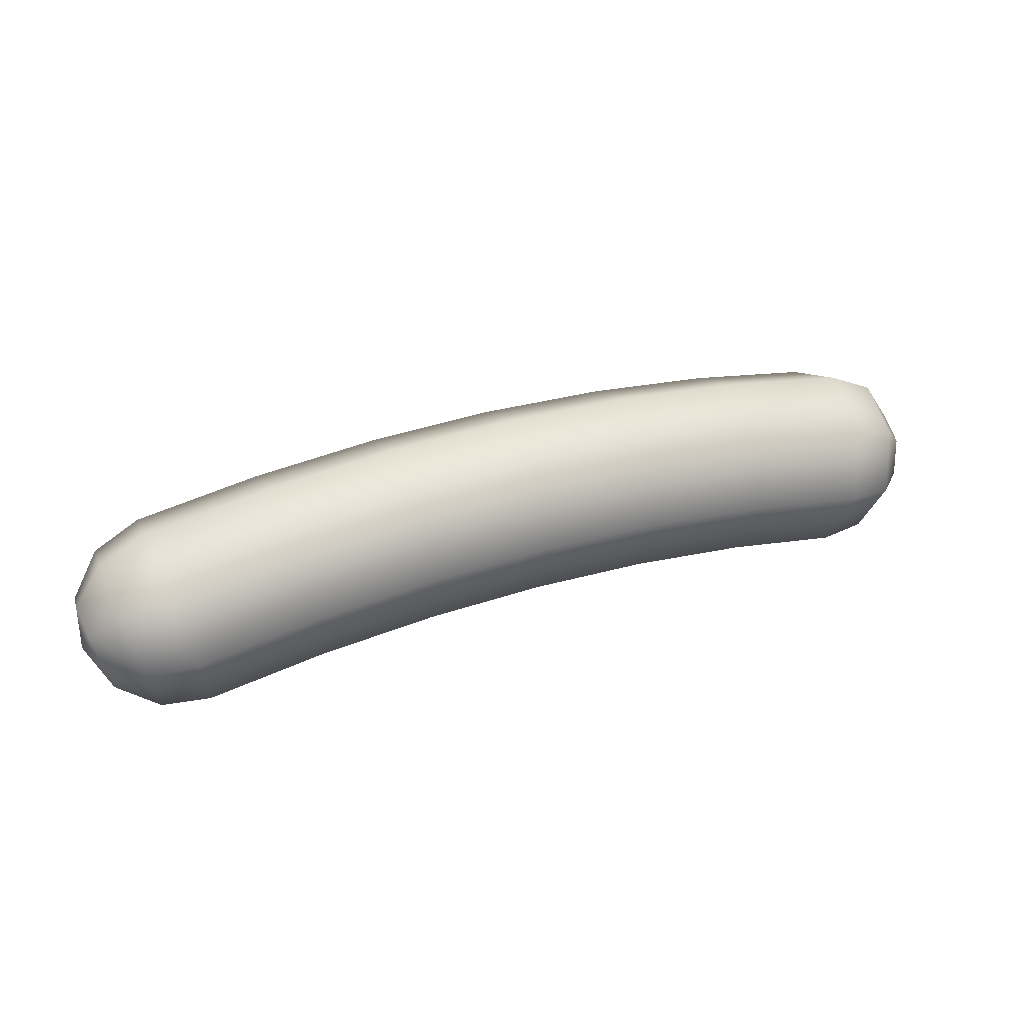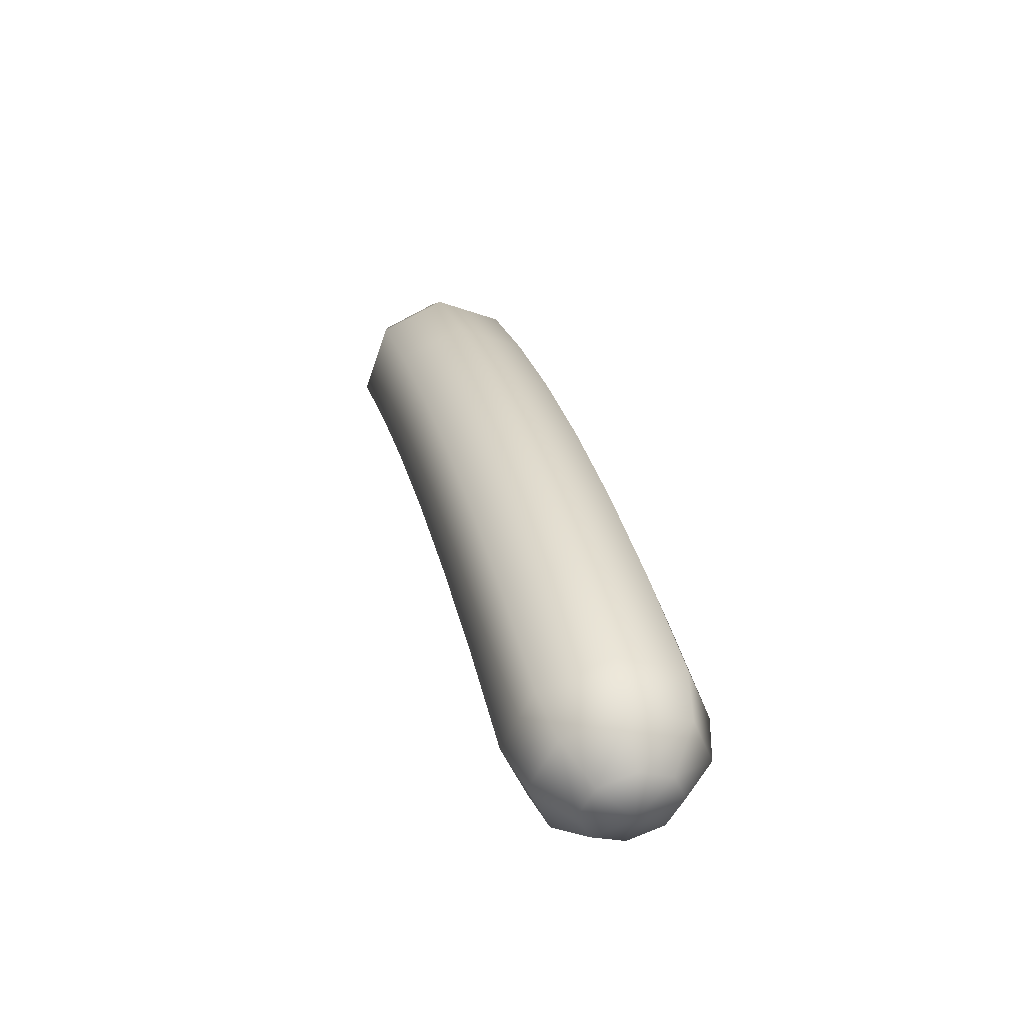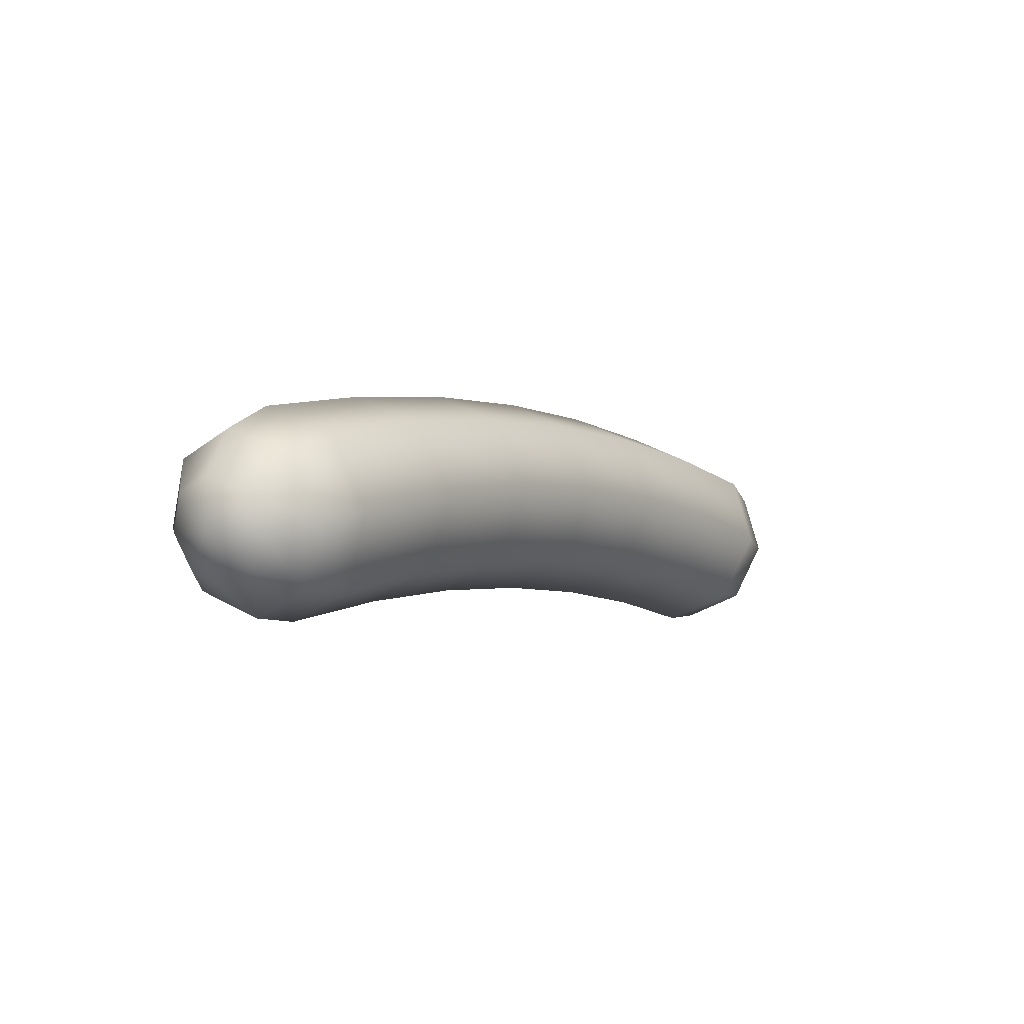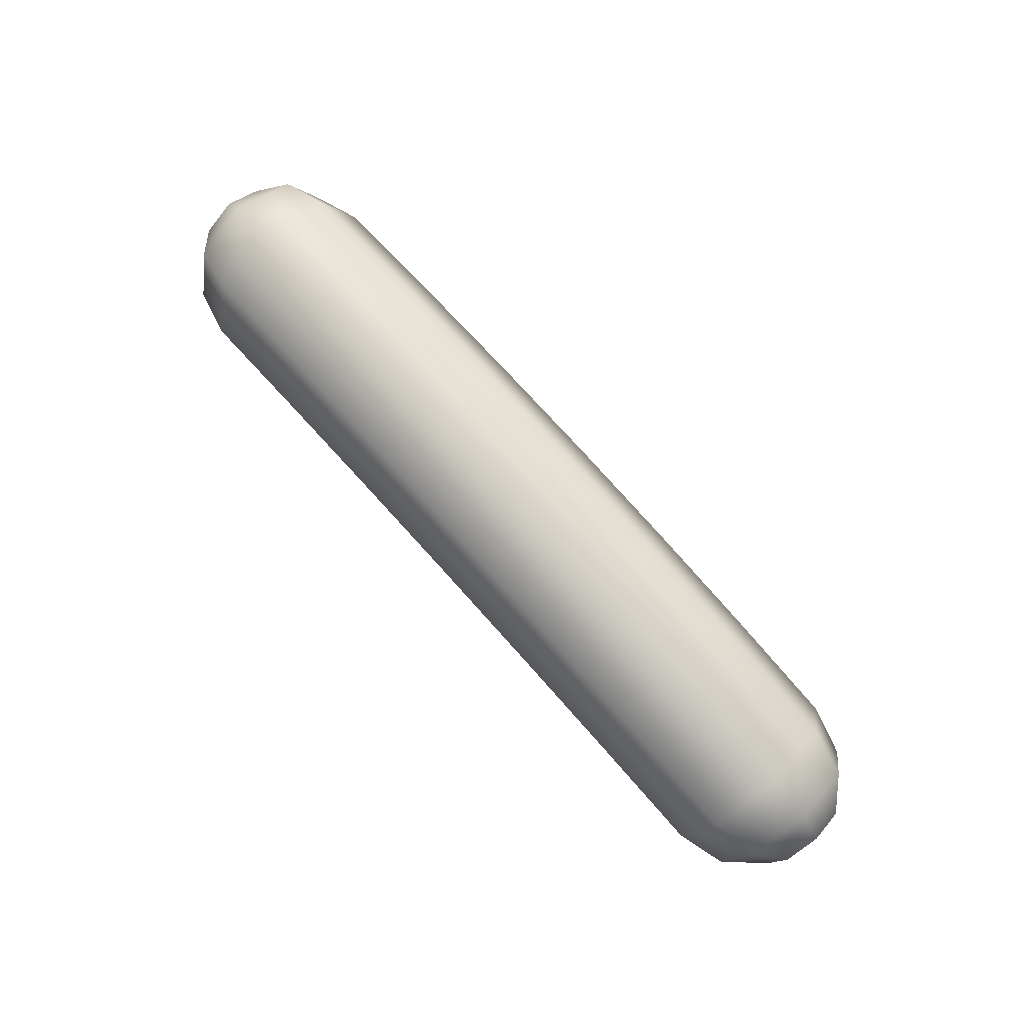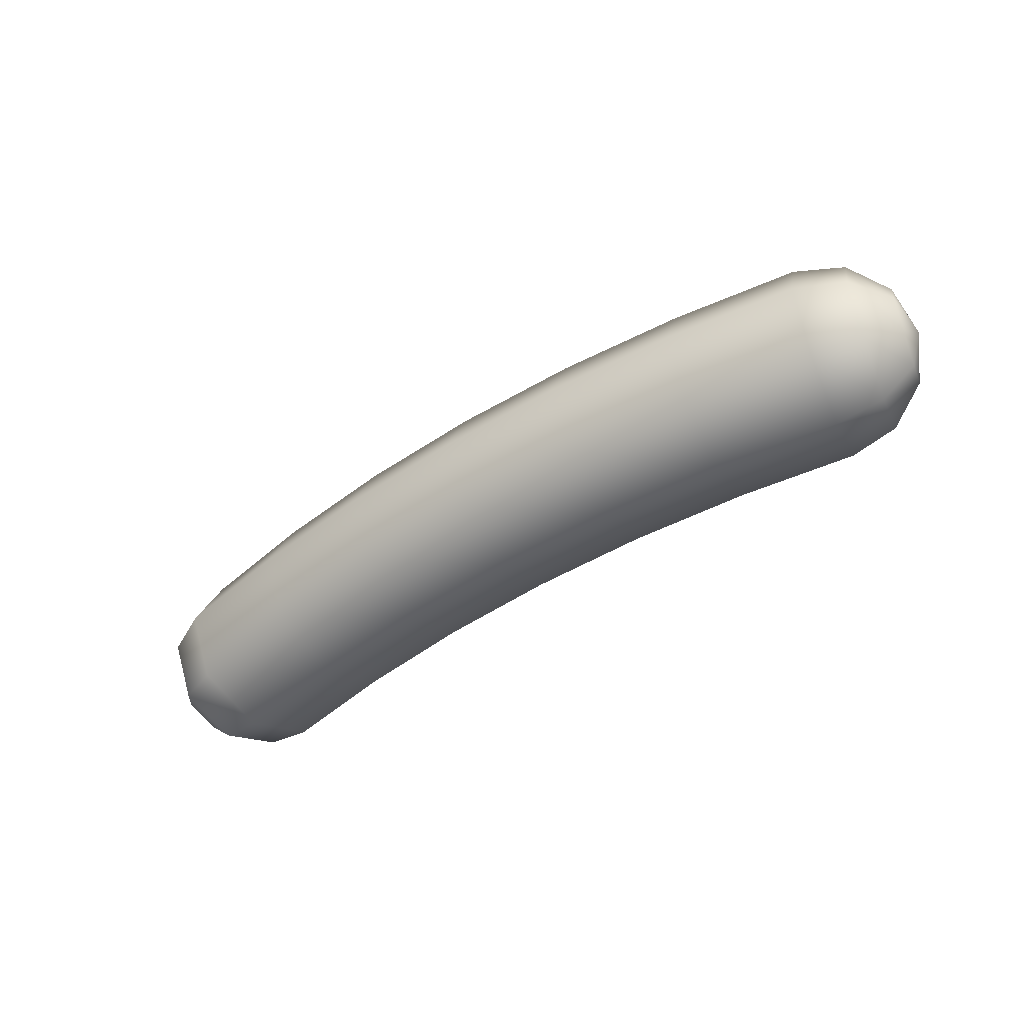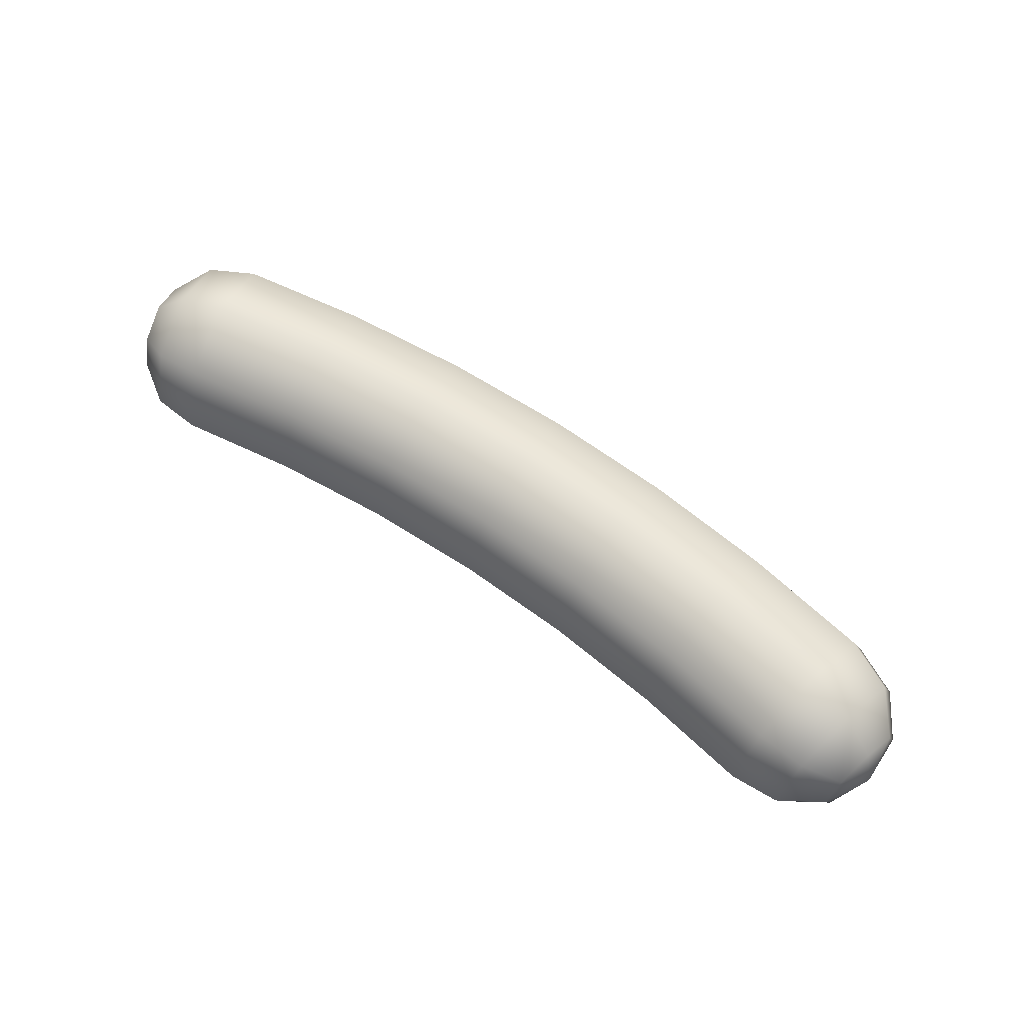
<metadata>
{"format":"obj","ext":"obj","renderer":"f3d","projection":"perspective","resolution":1024,"background":"white","views":[{"elev":34.6,"azim":-22.9,"up":"+Y"},{"elev":30.5,"azim":-103.2,"up":"+Y"},{"elev":-3.1,"azim":-55.8,"up":"+Y"},{"elev":78.6,"azim":-132.2,"up":"+Y"},{"elev":-48.7,"azim":-144.6,"up":"+Z"},{"elev":64.3,"azim":34.9,"up":"+Z"}]}
</metadata>
<code>
g default
v 0.693 0.02821 0.06771
v 0.6992 0.05407 0.0035
v 0.693 0.02821 -0.06071
v 0.6779 -0.03421 -0.08731
v 0.6628 -0.09663 -0.06071
v 0.6566 -0.1225 0.003502
v 0.6628 -0.09663 0.06771
v 0.6779 -0.03421 0.09431
v 0.6372 0.08937 0.1147
v 0.6472 0.1343 0.003503
v 0.6372 0.08937 -0.1077
v 0.6131 -0.01921 -0.1538
v 0.589 -0.1278 -0.1077
v 0.5791 -0.1728 0.003507
v 0.5891 -0.1278 0.1147
v 0.6131 -0.01921 0.1608
v 0.5488 0.1254 0.1319
v 0.559 0.1776 0.003508
v 0.5488 0.1254 -0.1249
v 0.5242 -0.000681 -0.1781
v 0.4996 -0.1267 -0.1249
v 0.4894 -0.1789 0.003512
v 0.4996 -0.1267 0.1319
v 0.5242 -0.000681 0.1851
v 0.3136 0.1635 0.1319
v 0.3205 0.2163 0.003521
v 0.3136 0.1635 -0.1249
v 0.2972 0.03613 -0.1781
v 0.2807 -0.09124 -0.1249
v 0.2739 -0.144 0.003524
v 0.2807 -0.09124 0.132
v 0.2972 0.03613 0.1851
v 0.07648 0.1864 0.132
v 0.07989 0.2395 0.003535
v 0.07647 0.1864 -0.1249
v 0.06822 0.05827 -0.1781
v 0.05997 -0.06989 -0.1249
v 0.05656 -0.123 0.003536
v 0.05998 -0.06989 0.132
v 0.06824 0.05827 0.1852
v -0.1617 0.1941 0.132
v -0.1617 0.2473 0.003549
v -0.1617 0.1941 -0.1249
v -0.1617 0.06566 -0.1781
v -0.1617 -0.06277 -0.1249
v -0.1617 -0.116 0.003549
v -0.1617 -0.06277 0.132
v -0.1617 0.06566 0.1852
v -0.3998 0.1864 0.132
v -0.4032 0.2395 0.003563
v -0.3998 0.1864 -0.1249
v -0.3916 0.05827 -0.1781
v -0.3833 -0.06989 -0.1249
v -0.3799 -0.123 0.003561
v -0.3833 -0.06989 0.132
v -0.3916 0.05827 0.1852
v -0.637 0.1635 0.132
v -0.6438 0.2163 0.003576
v -0.637 0.1635 -0.1249
v -0.6205 0.03613 -0.178
v -0.6041 -0.09124 -0.1249
v -0.5972 -0.144 0.003574
v -0.604 -0.09124 0.132
v -0.6205 0.03613 0.1852
v -0.8722 0.1254 0.132
v -0.8824 0.1776 0.00359
v -0.8722 0.1254 -0.1248
v -0.8476 -0.000681 -0.178
v -0.823 -0.1267 -0.1248
v -0.8128 -0.1789 0.003586
v -0.823 -0.1267 0.132
v -0.8476 -0.000681 0.1852
v -0.9605 0.08937 0.1148
v -0.9705 0.1343 0.003595
v -0.9606 0.08937 -0.1076
v -0.9365 -0.01921 -0.1537
v -0.9124 -0.1278 -0.1076
v -0.9024 -0.1728 0.003591
v -0.9124 -0.1278 0.1148
v -0.9365 -0.01921 0.1609
v -1.016 0.02821 0.06781
v -1.023 0.05407 0.003598
v -1.016 0.02821 -0.06062
v -1.001 -0.03421 -0.08722
v -0.9862 -0.09663 -0.06062
v -0.9799 -0.1225 0.003596
v -0.9862 -0.09663 0.06781
v -1.001 -0.03421 0.09441
v 0.7015 -0.04 0.0035
v -1.025 -0.04 0.003598
g FoodShortLUpperArm
f 1 2 10 9
f 2 3 11 10
f 3 4 12 11
f 4 5 13 12
f 5 6 14 13
f 6 7 15 14
f 7 8 16 15
f 8 1 9 16
f 9 10 18 17
f 10 11 19 18
f 11 12 20 19
f 12 13 21 20
f 13 14 22 21
f 14 15 23 22
f 15 16 24 23
f 16 9 17 24
f 17 18 26 25
f 18 19 27 26
f 19 20 28 27
f 20 21 29 28
f 21 22 30 29
f 22 23 31 30
f 23 24 32 31
f 24 17 25 32
f 25 26 34 33
f 26 27 35 34
f 27 28 36 35
f 28 29 37 36
f 29 30 38 37
f 30 31 39 38
f 31 32 40 39
f 32 25 33 40
f 33 34 42 41
f 34 35 43 42
f 35 36 44 43
f 36 37 45 44
f 37 38 46 45
f 38 39 47 46
f 39 40 48 47
f 40 33 41 48
f 41 42 50 49
f 42 43 51 50
f 43 44 52 51
f 44 45 53 52
f 45 46 54 53
f 46 47 55 54
f 47 48 56 55
f 48 41 49 56
f 49 50 58 57
f 50 51 59 58
f 51 52 60 59
f 52 53 61 60
f 53 54 62 61
f 54 55 63 62
f 55 56 64 63
f 56 49 57 64
f 57 58 66 65
f 58 59 67 66
f 59 60 68 67
f 60 61 69 68
f 61 62 70 69
f 62 63 71 70
f 63 64 72 71
f 64 57 65 72
f 65 66 74 73
f 66 67 75 74
f 67 68 76 75
f 68 69 77 76
f 69 70 78 77
f 70 71 79 78
f 71 72 80 79
f 72 65 73 80
f 73 74 82 81
f 74 75 83 82
f 75 76 84 83
f 76 77 85 84
f 77 78 86 85
f 78 79 87 86
f 79 80 88 87
f 80 73 81 88
f 2 1 89
f 3 2 89
f 4 3 89
f 5 4 89
f 6 5 89
f 7 6 89
f 8 7 89
f 1 8 89
f 81 82 90
f 82 83 90
f 83 84 90
f 84 85 90
f 85 86 90
f 86 87 90
f 87 88 90
f 88 81 90

</code>
